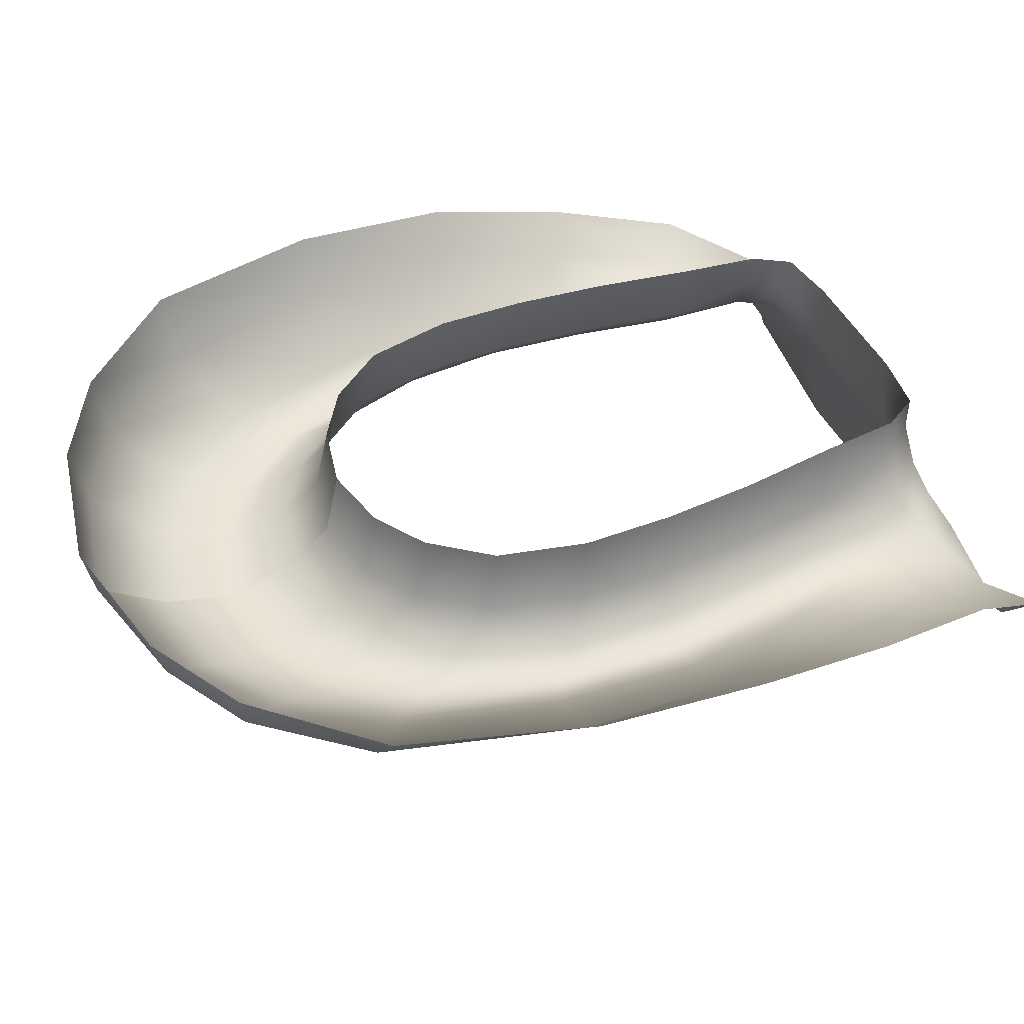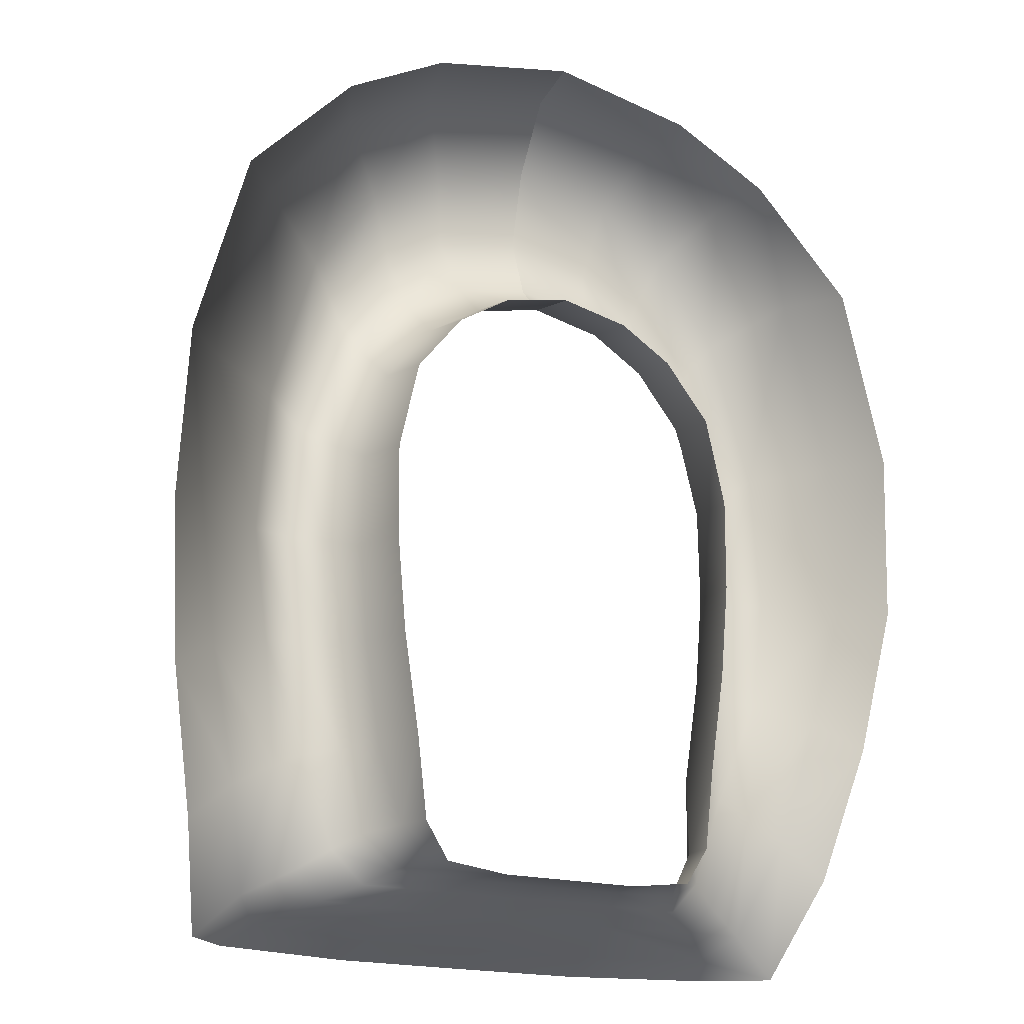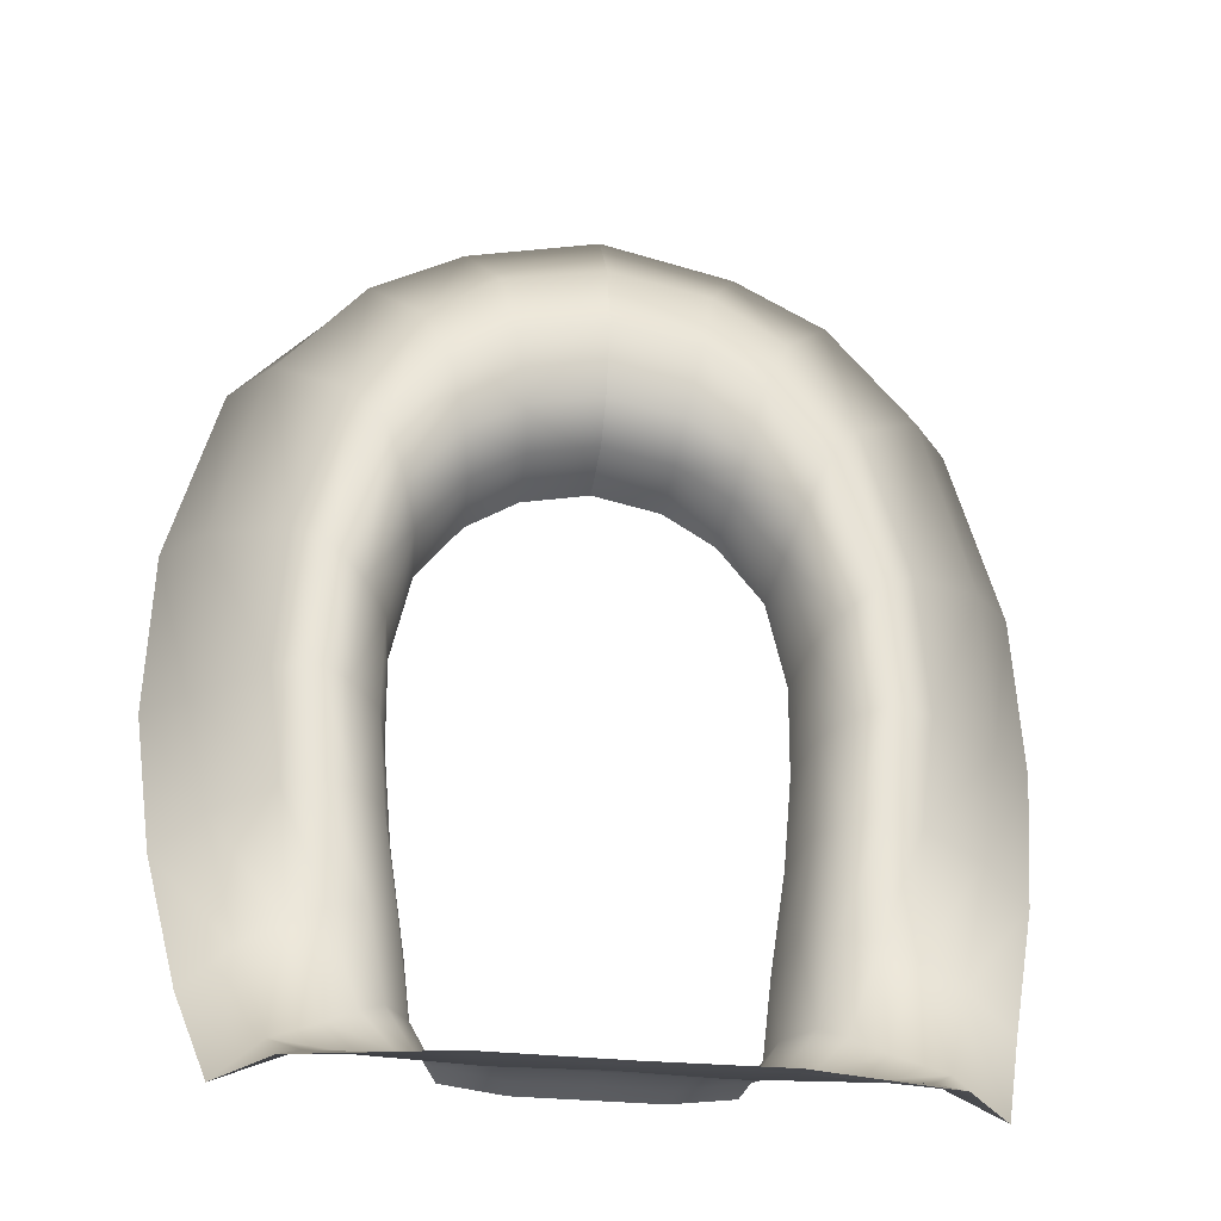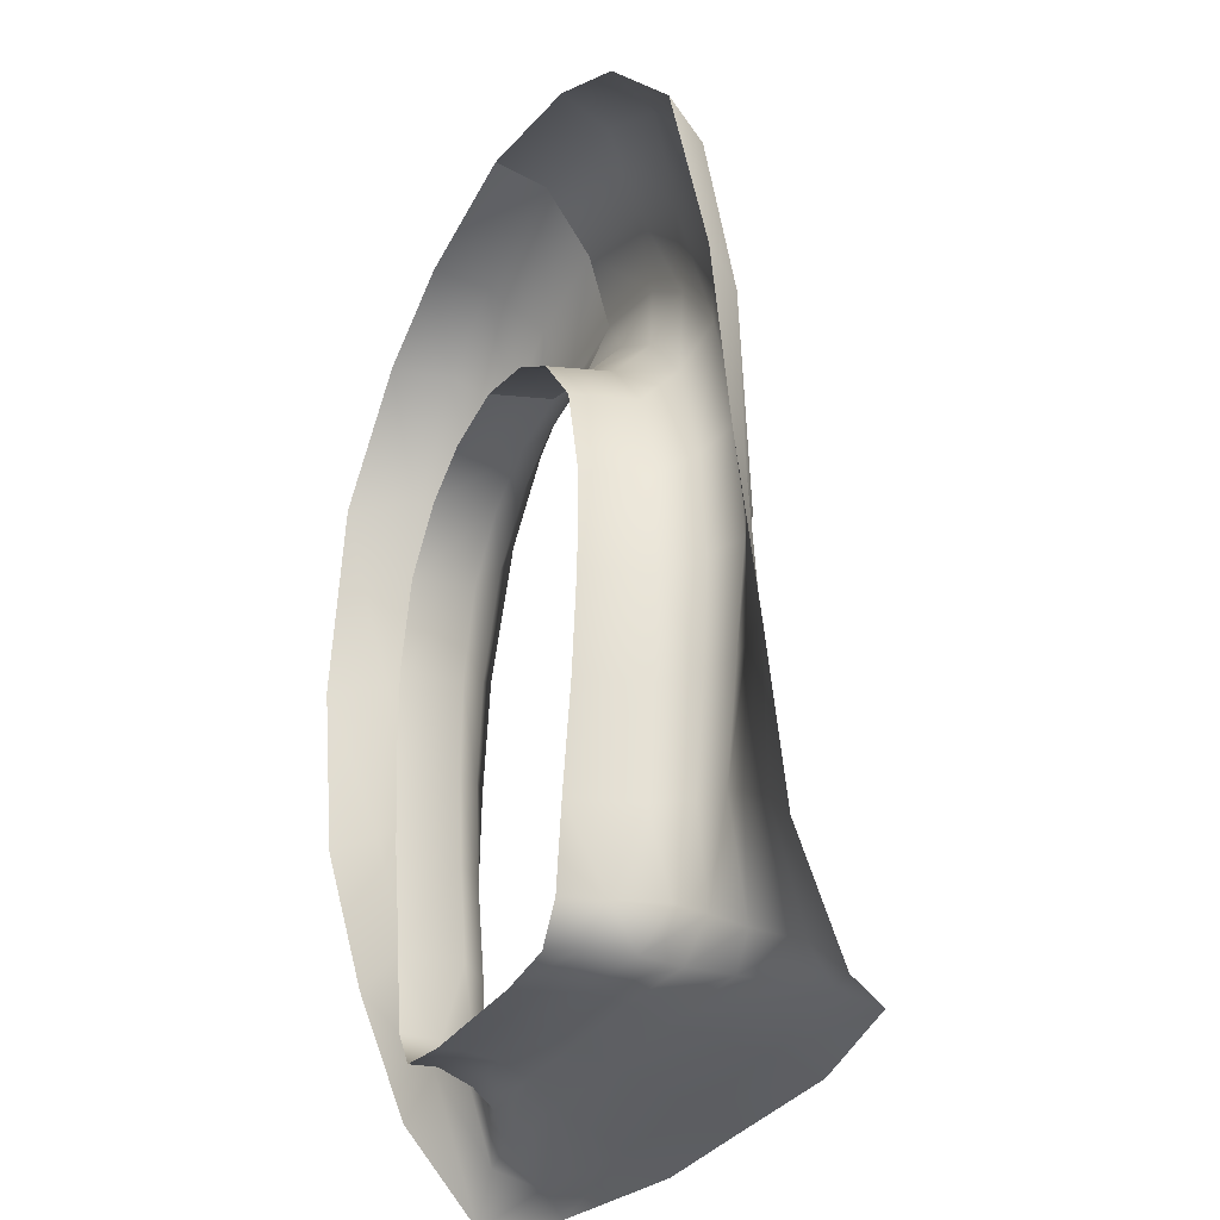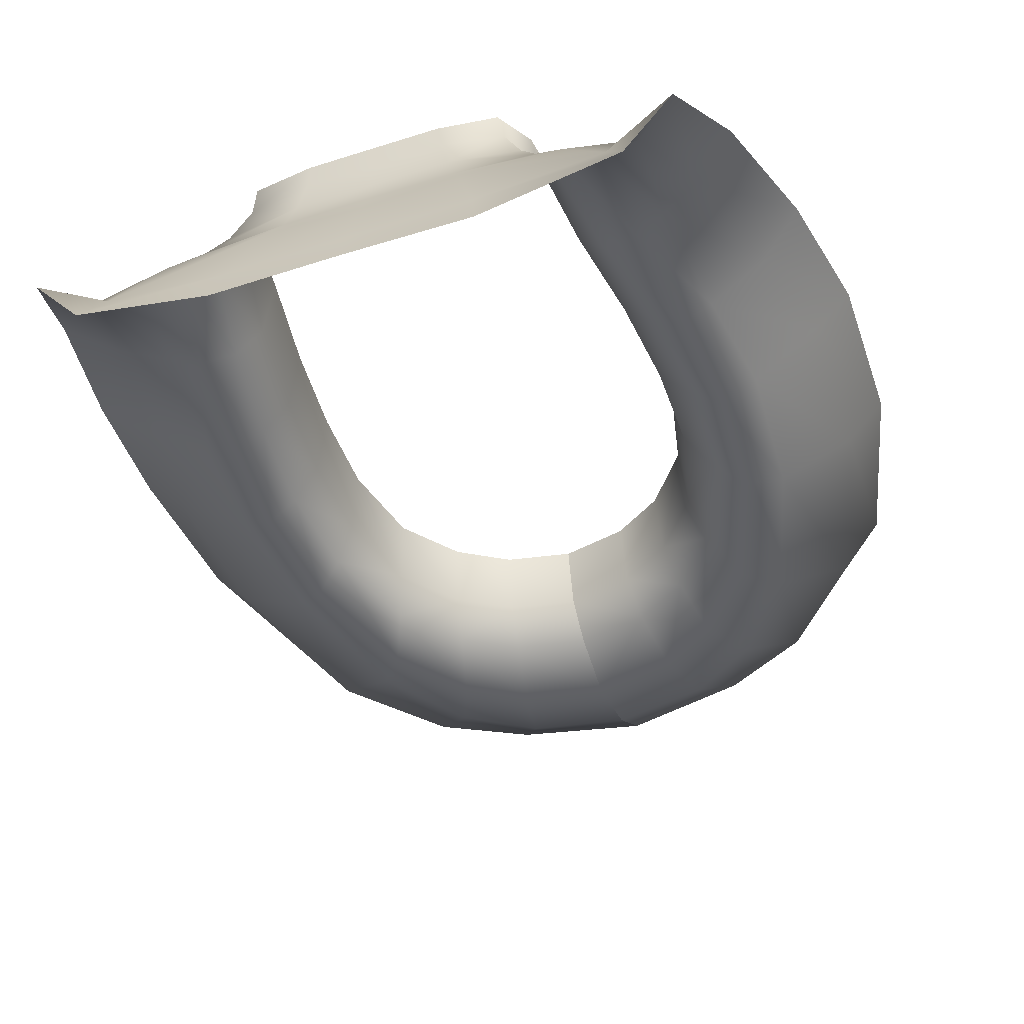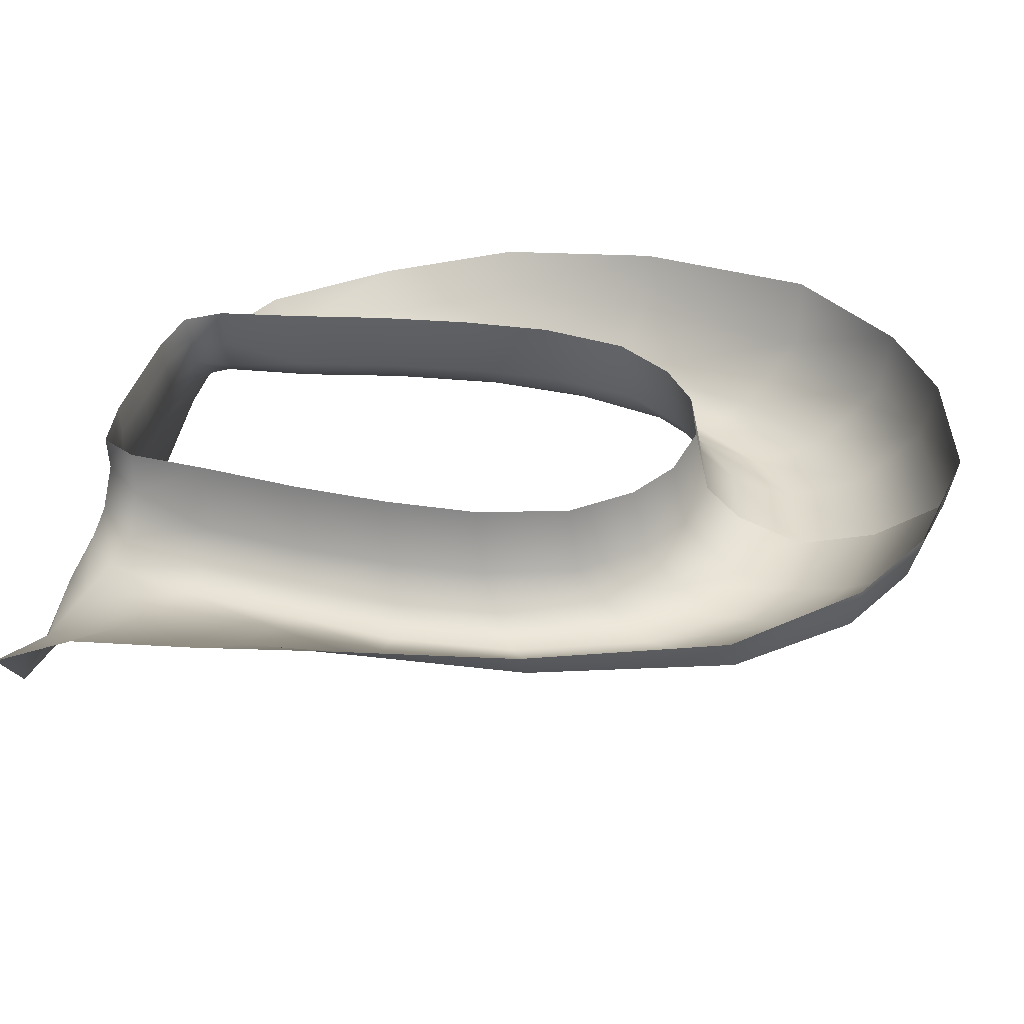
<metadata>
{"format":"obj","ext":"obj","renderer":"f3d","projection":"perspective","resolution":1024,"background":"white","views":[{"elev":44.0,"azim":-113.7,"up":"+Z"},{"elev":-19.3,"azim":-27.3,"up":"+Y"},{"elev":-29.4,"azim":171.1,"up":"+Y"},{"elev":-30.7,"azim":63.4,"up":"+Y"},{"elev":-46.7,"azim":19.9,"up":"+Z"},{"elev":33.8,"azim":101.3,"up":"+Z"}]}
</metadata>
<code>
g ms_pfx_Teleport_1
v -0.3154 2.102 -0.1431
v 0 2.174 -0.1431
v 0 2.201 -0.01521
v -0.344 2.134 -0.01521
v -0.5318 1.986 -0.1431
v -0.5841 2.005 -0.01521
v -0.7343 1.748 -0.1431
v -0.8328 1.743 -0.01521
v -0.8523 1.302 -0.1431
v -0.9489 1.305 -0.03167
v -0.8645 0.9158 -0.1431
v -0.9594 0.9017 -0.06459
v -0.8062 0.6264 -0.1984
v -0.914 0.5552 -0.1387
v -0.7293 0.3236 -0.2468
v -0.8375 0.2332 -0.2256
v -0.6329 0.3786 -0.2525
v -0.6617 0.6687 -0.2521
v -0.6973 0.9332 -0.2521
v -0.6745 1.272 -0.2521
v -0.5684 1.636 -0.2521
v -0.4144 1.854 -0.2521
v -0.2414 1.967 -0.2521
v 0 2.016 -0.2521
v -0.2085 1.792 -0.3016
v 0 1.836 -0.3021
v -0.1776 1.644 -0.2429
v -0.3131 1.562 -0.2431
v -0.1664 1.561 -0.1678
v -0.2943 1.481 -0.1686
v -0.4352 1.416 -0.2435
v -0.4063 1.341 -0.1703
v -0.5135 1.168 -0.2434
v -0.4598 1.125 -0.1717
v -0.532 0.9254 -0.2432
v -0.4637 0.9003 -0.1724
v -0.5117 0.6812 -0.2435
v -0.4453 0.6733 -0.1733
v -0.4717 0.4303 -0.2441
v -0.4087 0.4347 -0.1736
v 0 1.596 -0.1672
v 0 1.678 -0.2427
v -0.582 0.6812 -0.2749
v -0.558 0.413 -0.2616
v -0.603 0.9375 -0.2879
v -0.5836 1.217 -0.2936
v -0.4852 1.523 -0.2978
v -0.3837 0.4235 -0.01421
v -0.4199 0.6618 -0.01421
v -0.4401 0.8862 -0.01421
v -0.4419 1.103 -0.01421
v -0.3947 1.313 -0.01421
v -0.2868 1.45 -0.01421
v -0.1623 1.527 -0.01421
v 0 1.561 -0.01421
v -0.3483 1.694 -0.3004
v -0.5511 0.1562 -0.3017
v -0.4828 0.2013 -0.2596
v -0.4082 0.1253 -0.2482
v -0.3651 0.15 -0.1785
v -0.189 0.1396 -0.1526
v -0.3197 0.1597 -0.08372
v -0.1677 0.1375 -0.07658
v 0 0.1398 -0.1528
v 0 0.1394 -0.07858
v -0.3761 0.2426 -0.1137
v -0.4308 0.2328 -0.2141
v -0.2096 0.1229 -0.232
v 0 0.1214 -0.232
v 0 0.1311 -0.01421
v -0.1623 0.1311 -0.01421
v -0.308 0.1496 -0.01421
v -0.3614 0.235 -0.01421
v -0.4834 0.09257 -0.3129
v -0.6597 0.09826 -0.3567
v -0.5947 0.04722 -0.4435
v -0.764 0.0004484 -0.3733
v -0.644 0.008411 -0.5189
v -0.2931 0.04035 -0.4843
v -0.3092 0.00781 -0.5943
v 0 0.03735 -0.4885
v 0 0.006711 -0.5916
v 0 0.08596 -0.3169
v -0.2388 0.08605 -0.3033
v 0.3092 0.00781 -0.5943
v 0.2931 0.04035 -0.4843
v 0.644 0.008411 -0.5189
v 0.5947 0.04722 -0.4435
v 0.764 0.0004484 -0.3733
v 0.6597 0.09826 -0.3567
v 0.2388 0.08605 -0.3033
v 0.4834 0.09257 -0.3129
v 0.5511 0.1562 -0.3017
v 0.4082 0.1253 -0.2482
v 0.4828 0.2013 -0.2596
v 0.3651 0.15 -0.1785
v 0.189 0.1396 -0.1526
v 0.3197 0.1597 -0.08372
v 0.1677 0.1375 -0.07658
v 0.3761 0.2426 -0.1137
v 0.4308 0.2328 -0.2141
v 0.2096 0.1229 -0.232
v 0.1623 0.1311 -0.01421
v 0.308 0.1496 -0.01421
v 0.3614 0.235 -0.01421
v 0.3837 0.4235 -0.01421
v 0.4087 0.4347 -0.1736
v 0.4453 0.6733 -0.1733
v 0.4717 0.4303 -0.2441
v 0.5117 0.6812 -0.2435
v 0.4637 0.9003 -0.1724
v 0.532 0.9254 -0.2432
v 0.4598 1.125 -0.1717
v 0.5135 1.168 -0.2434
v 0.4063 1.341 -0.1703
v 0.4352 1.416 -0.2435
v 0.2943 1.481 -0.1686
v 0.3131 1.562 -0.2431
v 0.1664 1.561 -0.1678
v 0.1776 1.644 -0.2429
v 0 1.596 -0.1672
v 0 1.678 -0.2427
v 0.582 0.6812 -0.2749
v 0.558 0.413 -0.2616
v 0.603 0.9375 -0.2879
v 0.5836 1.217 -0.2936
v 0.4852 1.523 -0.2978
v 0.3483 1.694 -0.3004
v 0.2085 1.792 -0.3016
v 0 1.836 -0.3021
v 0.3947 1.313 -0.01421
v 0.4419 1.103 -0.01421
v 0.4401 0.8862 -0.01421
v 0.4199 0.6618 -0.01421
v 0 2.016 -0.2521
v 0.2414 1.967 -0.2521
v 0 2.174 -0.1431
v 0.3154 2.102 -0.1431
v 0 2.201 -0.01521
v 0.344 2.134 -0.01521
v 0.5318 1.986 -0.1431
v 0.5841 2.005 -0.01521
v 0.7343 1.748 -0.1431
v 0.8328 1.743 -0.01521
v 0.8523 1.302 -0.1431
v 0.9489 1.305 -0.03167
v 0.8645 0.9158 -0.1431
v 0.9594 0.9017 -0.06459
v 0.8062 0.6264 -0.1984
v 0.914 0.5552 -0.1387
v 0.7293 0.3236 -0.2468
v 0.8375 0.2332 -0.2256
v 0.6329 0.3786 -0.2525
v 0.6617 0.6687 -0.2521
v 0.6973 0.9332 -0.2521
v 0.6745 1.272 -0.2521
v 0.5684 1.636 -0.2521
v 0.4144 1.854 -0.2521
v 0.2868 1.45 -0.01421
v 0.1623 1.527 -0.01421
v 0 1.561 -0.01421
g ms_pfx_Teleport_1_0
f 3 2 1
f 4 3 1
f 4 1 5
f 6 4 5
f 6 5 7
f 8 6 7
f 8 7 9
f 10 8 9
f 10 9 11
f 12 10 11
f 12 11 13
f 14 12 13
f 14 13 15
f 16 14 15
f 15 13 17
f 13 18 17
f 13 11 18
f 11 19 18
f 11 9 19
f 9 20 19
f 9 7 20
f 7 21 20
f 7 5 21
f 5 22 21
f 5 1 22
f 1 23 22
f 1 2 23
f 2 24 23
f 23 24 25
f 24 26 25
f 25 26 27
f 25 27 28
f 27 29 28
f 29 30 28
f 28 30 31
f 30 32 31
f 31 32 33
f 32 34 33
f 33 34 35
f 34 36 35
f 35 36 37
f 36 38 37
f 37 38 39
f 38 40 39
f 41 29 27
f 42 41 27
f 43 37 39
f 44 43 39
f 45 35 37
f 43 45 37
f 46 33 35
f 45 46 35
f 47 31 33
f 46 47 33
f 40 38 48
f 38 49 48
f 38 36 49
f 36 50 49
f 36 34 50
f 34 51 50
f 34 32 51
f 32 52 51
f 32 30 52
f 30 53 52
f 30 29 53
f 29 54 53
f 29 41 54
f 41 55 54
f 21 47 46
f 21 22 47
f 22 56 47
f 22 23 56
f 23 25 56
f 56 25 28
f 56 28 31
f 47 56 31
f 20 21 46
f 20 46 45
f 19 20 45
f 19 45 43
f 18 19 43
f 18 43 44
f 17 18 44
f 17 44 57
f 44 58 57
f 57 58 59
f 59 58 60
f 59 60 61
f 60 62 61
f 62 63 61
f 61 63 64
f 63 65 64
f 66 62 60
f 67 66 60
f 58 67 60
f 68 61 64
f 68 59 61
f 69 68 64
f 65 63 70
f 63 71 70
f 63 62 71
f 62 72 71
f 62 66 72
f 66 73 72
f 74 59 68
f 74 57 59
f 75 57 74
f 76 75 74
f 77 75 76
f 78 77 76
f 78 76 79
f 80 78 79
f 80 79 81
f 82 80 81
f 81 79 83
f 79 84 83
f 76 74 84
f 79 76 84
f 84 74 68
f 84 68 69
f 83 84 69
f 17 57 75
f 15 17 75
f 15 75 77
f 16 15 77
f 85 82 81
f 86 85 81
f 86 81 83
f 87 85 86
f 88 87 86
f 89 87 88
f 90 89 88
f 91 86 83
f 88 86 91
f 91 83 69
f 92 88 91
f 90 88 92
f 93 90 92
f 93 92 94
f 95 93 94
f 95 94 96
f 96 94 97
f 98 96 97
f 99 98 97
f 99 97 64
f 65 99 64
f 98 100 96
f 100 101 96
f 101 95 96
f 97 102 64
f 94 102 97
f 92 91 102
f 94 92 102
f 102 69 64
f 102 91 69
f 99 65 70
f 103 99 70
f 98 99 103
f 104 98 103
f 100 98 104
f 105 100 104
f 105 106 100
f 106 107 100
f 100 107 101
f 108 107 106
f 107 108 109
f 107 109 101
f 108 110 109
f 108 111 110
f 111 112 110
f 111 113 112
f 113 114 112
f 113 115 114
f 115 116 114
f 115 117 116
f 117 118 116
f 117 119 118
f 119 120 118
f 119 121 120
f 121 122 120
f 110 123 109
f 123 124 109
f 125 123 110
f 112 125 110
f 126 125 112
f 114 126 112
f 127 126 114
f 116 127 114
f 128 127 116
f 118 128 116
f 129 128 118
f 120 129 118
f 130 129 120
f 122 130 120
f 117 115 131
f 131 115 132
f 115 113 132
f 132 113 133
f 113 111 133
f 133 111 134
f 111 108 134
f 134 108 106
f 130 135 129
f 135 136 129
f 129 136 128
f 135 137 136
f 137 138 136
f 137 139 138
f 139 140 138
f 138 140 141
f 140 142 141
f 141 142 143
f 142 144 143
f 143 144 145
f 144 146 145
f 145 146 147
f 146 148 147
f 147 148 149
f 148 150 149
f 149 150 151
f 150 152 151
f 149 151 153
f 154 149 153
f 147 149 154
f 155 147 154
f 145 147 155
f 156 145 155
f 143 145 156
f 157 143 156
f 141 143 157
f 158 141 157
f 138 141 158
f 136 138 158
f 136 158 128
f 158 157 127
f 128 158 127
f 157 156 126
f 127 157 126
f 156 155 125
f 126 156 125
f 155 154 123
f 125 155 123
f 154 153 124
f 123 154 124
f 124 153 93
f 95 124 93
f 109 124 95
f 101 109 95
f 93 153 90
f 153 151 90
f 90 151 89
f 151 152 89
f 26 42 27
f 48 73 66
f 40 48 66
f 40 66 67
f 39 40 67
f 39 67 58
f 44 39 58
f 159 117 131
f 119 117 159
f 160 119 159
f 121 119 160
f 161 121 160

</code>
